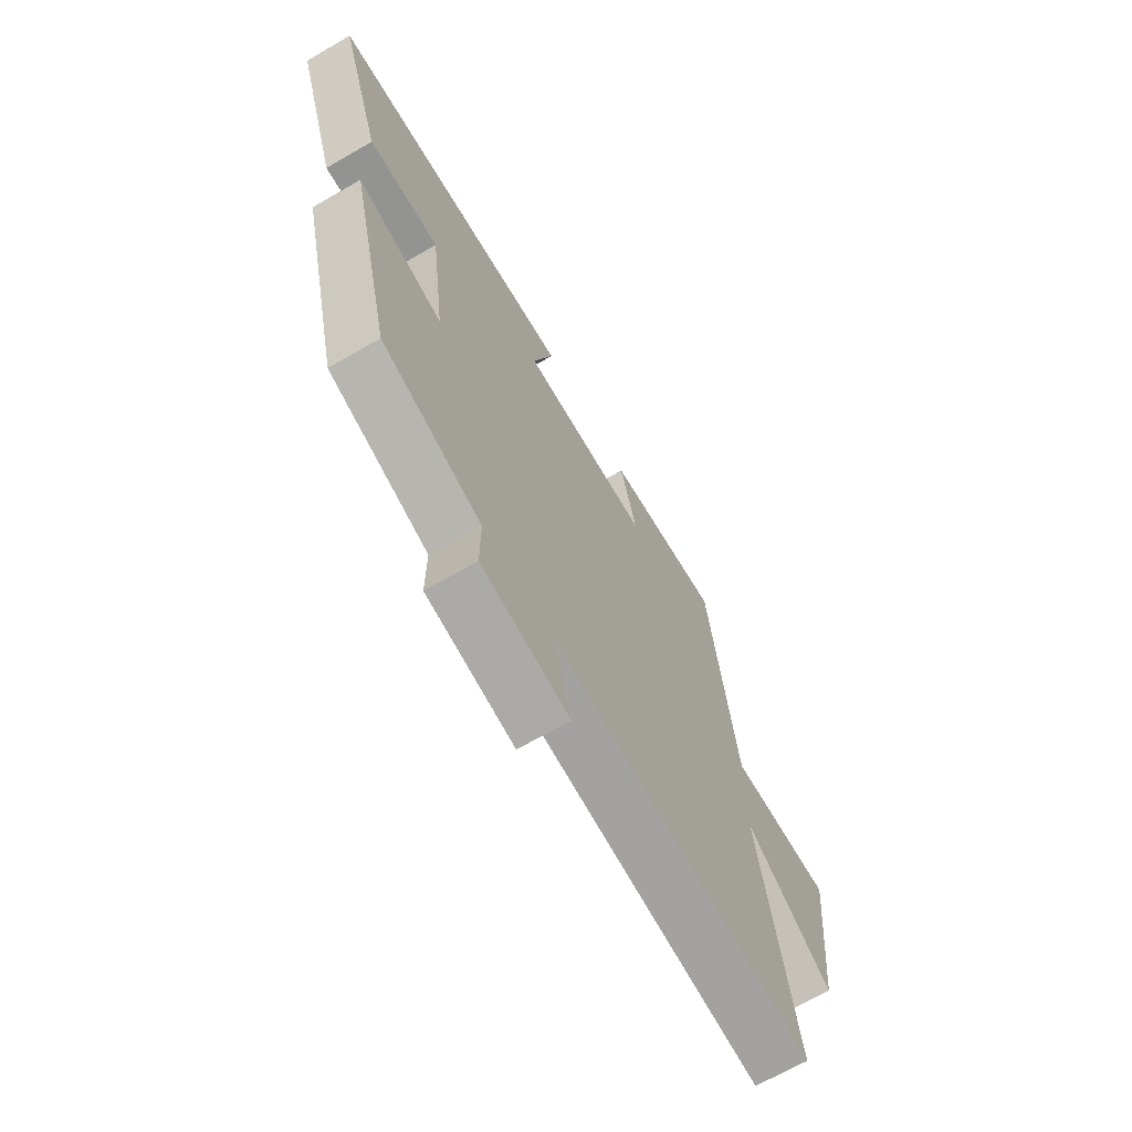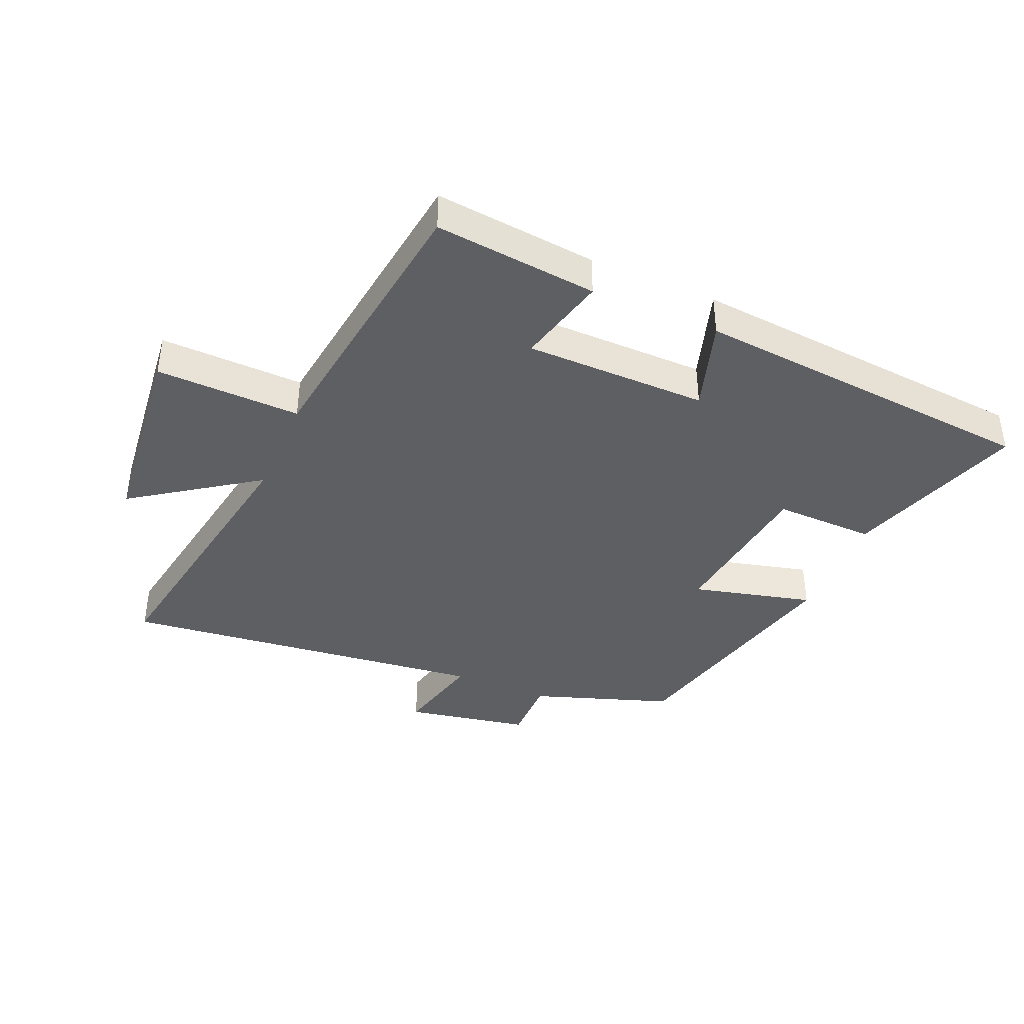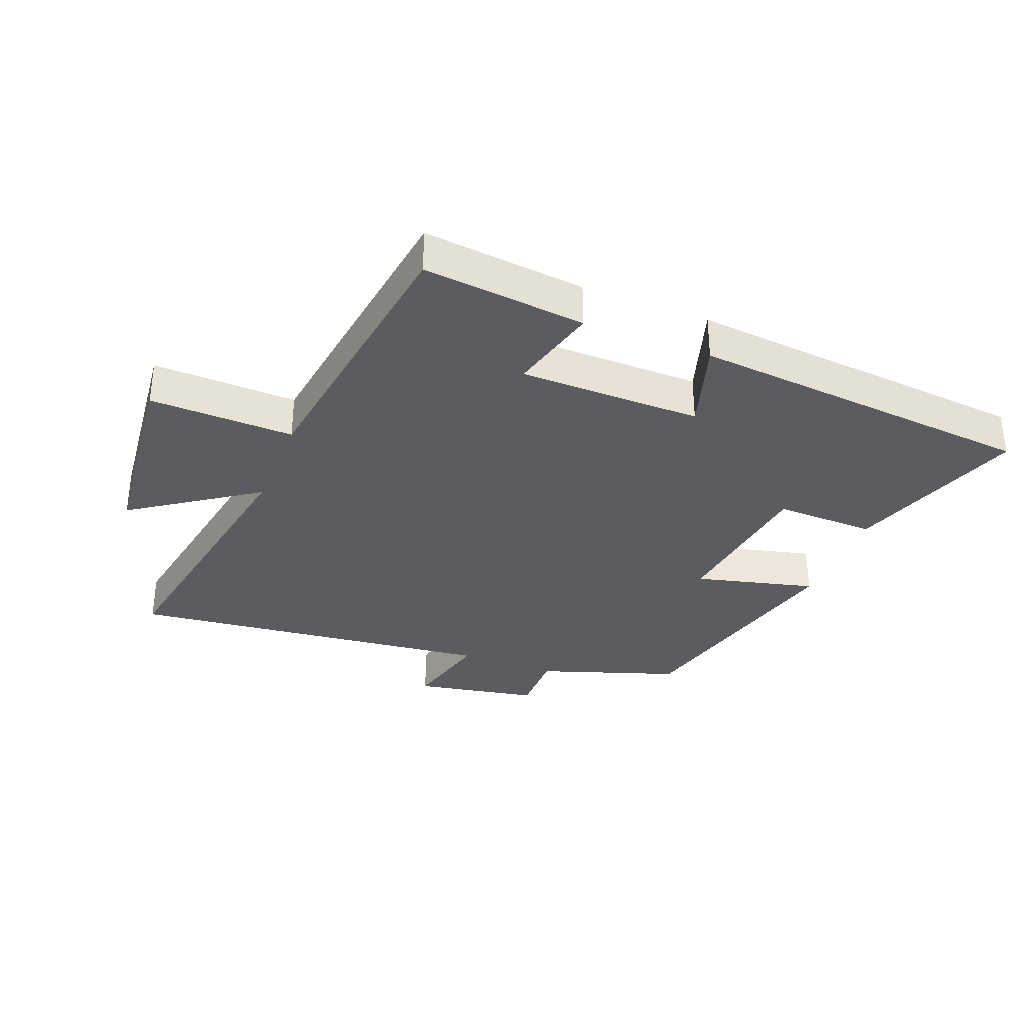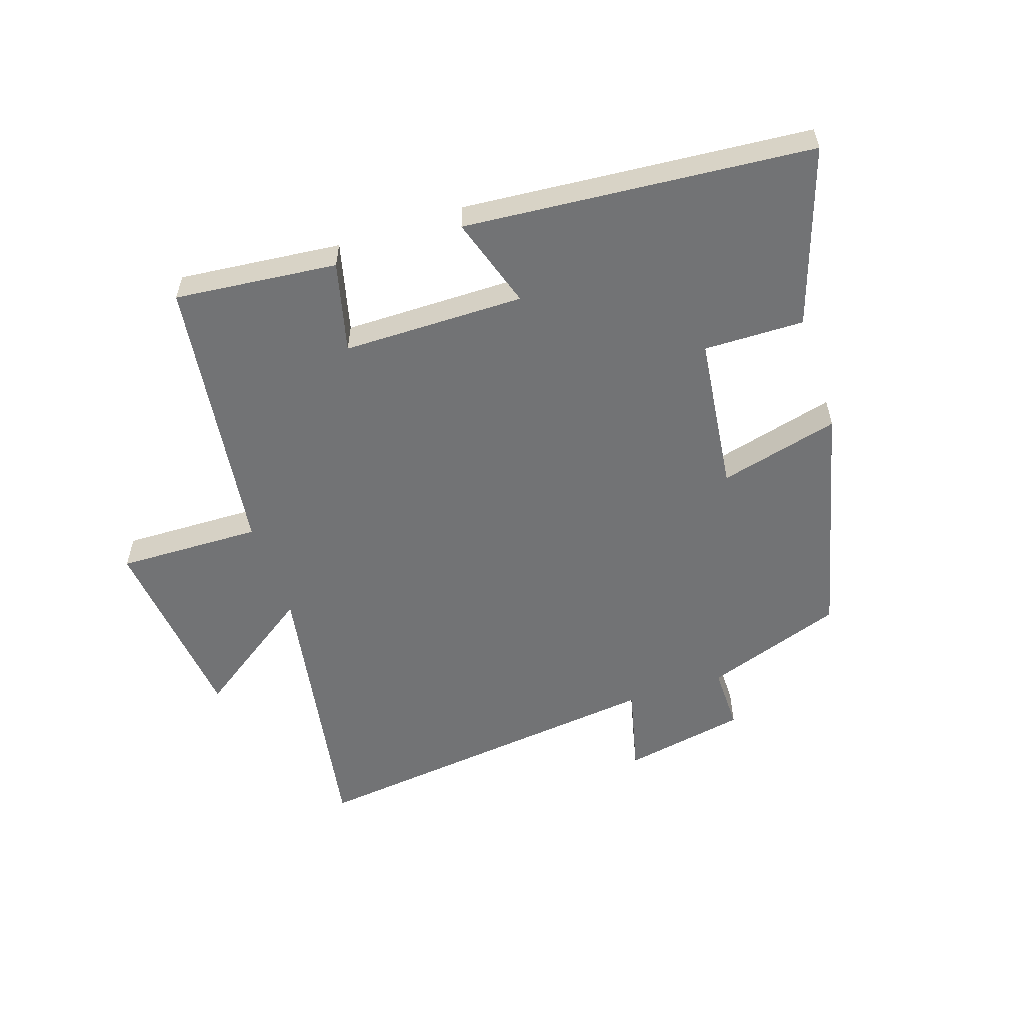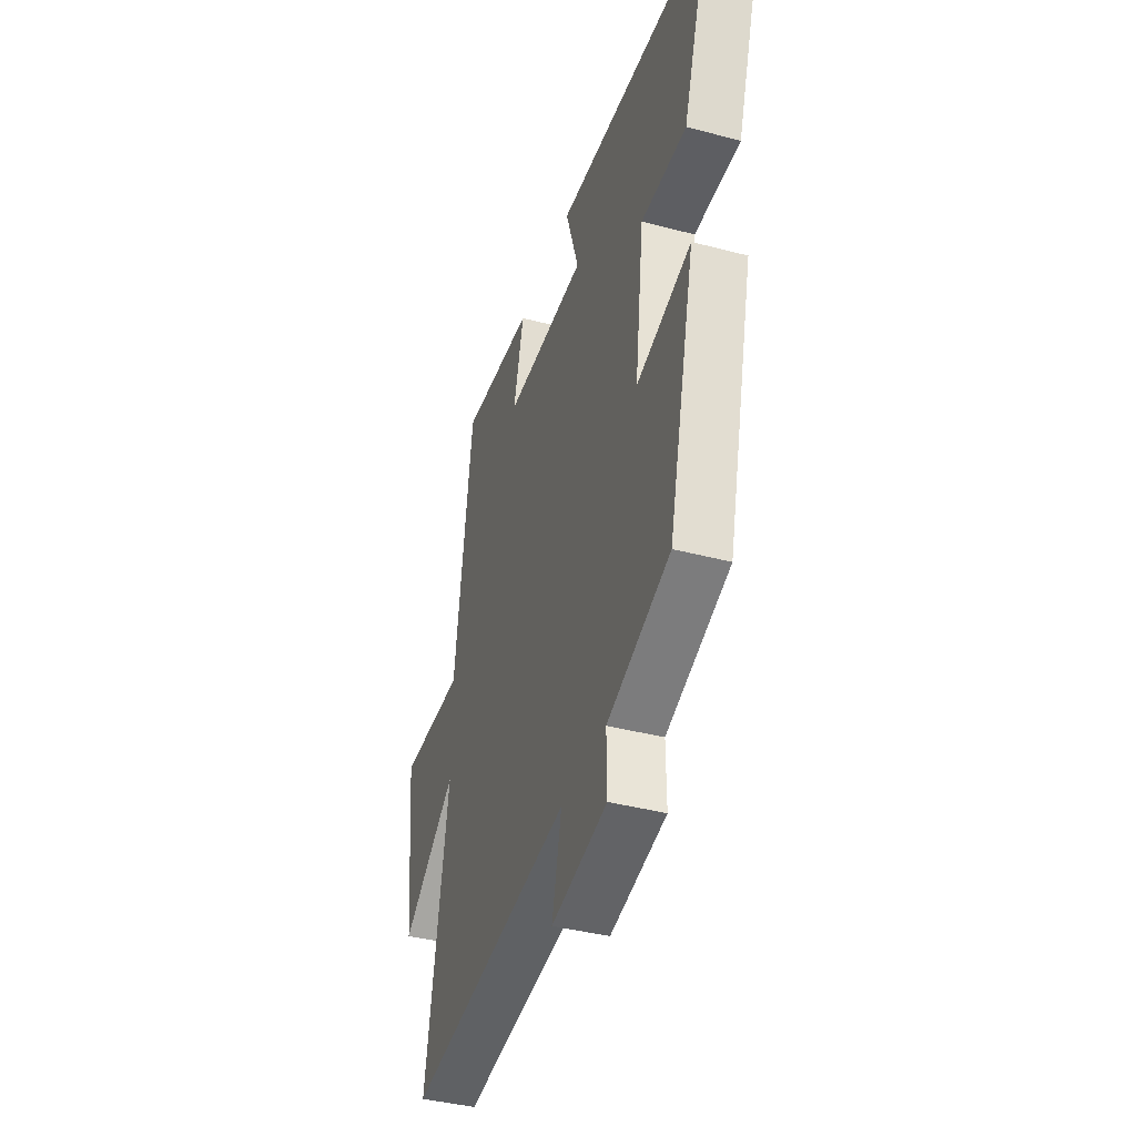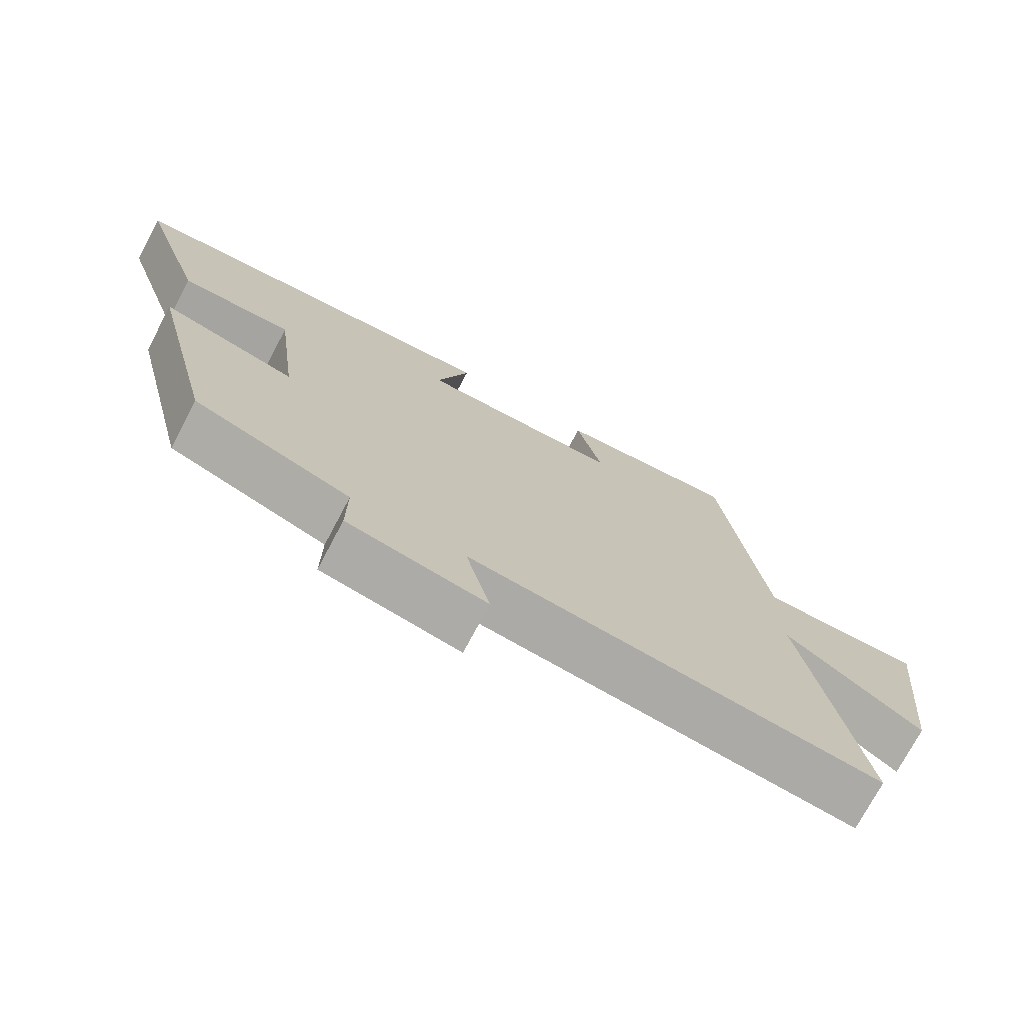
<metadata>
{"format":"obj","ext":"obj","renderer":"f3d","projection":"perspective","resolution":1024,"background":"white","views":[{"elev":-67.5,"azim":120.1,"up":"+Z"},{"elev":-40.4,"azim":-23.2,"up":"+Y"},{"elev":-33.8,"azim":-21.6,"up":"+Y"},{"elev":-55.8,"azim":18.5,"up":"+Y"},{"elev":-40.4,"azim":72.1,"up":"+Z"},{"elev":-73.9,"azim":152.1,"up":"+Z"}]}
</metadata>
<code>
v -0.438 0.07 0.527
v -0.175 0.07 0.5
v -0.212 0.07 0.353
v 0.082 0.07 0.351
v 0.035 0.07 0.5
v 0.596 0.07 0.452
v 0.5 0.07 0.166
v 0.338 0.07 0.169
v 0.306 0.07 -0.085
v 0.5 0.07 -0.036
v 0.404 0.07 -0.423
v 0.179 0.07 -0.5
v 0.18 0.07 -0.605
v -0.02 0.07 -0.643
v 0.015 0.07 -0.5
v -0.58 0.07 -0.569
v -0.5 0.07 -0.108
v -0.699 0.07 -0.246
v -0.733 0.07 0.074
v -0.5 0.07 0.068
v -0.438 0 0.527
v -0.175 0 0.5
v -0.212 0 0.353
v 0.082 0 0.351
v 0.035 0 0.5
v 0.596 0 0.452
v 0.5 0 0.166
v 0.338 0 0.169
v 0.306 0 -0.085
v 0.5 0 -0.036
v 0.404 0 -0.423
v 0.179 0 -0.5
v 0.18 0 -0.605
v -0.02 0 -0.643
v 0.015 0 -0.5
v -0.58 0 -0.569
v -0.5 0 -0.108
v -0.699 0 -0.246
v -0.733 0 0.074
v -0.5 0 0.068
f 17 18 19 20
f 17 20 1 2
f 15 16 17
f 12 13 14 15
f 9 10 11 12
f 8 9 12 15
f 5 6 7 8
f 4 5 8
f 3 4 8 15
f 17 2 3
f 3 15 17
f 40 39 38 37
f 22 21 40 37
f 37 36 35
f 35 34 33 32
f 32 31 30 29
f 35 32 29 28
f 28 27 26 25
f 28 25 24
f 35 28 24 23
f 23 22 37
f 37 35 23
f 1 21 22 2
f 2 22 23 3
f 3 23 24 4
f 4 24 25 5
f 5 25 26 6
f 6 26 27 7
f 7 27 28 8
f 8 28 29 9
f 9 29 30 10
f 10 30 31 11
f 11 31 32 12
f 12 32 33 13
f 13 33 34 14
f 14 34 35 15
f 15 35 36 16
f 16 36 37 17
f 17 37 38 18
f 18 38 39 19
f 19 39 40 20
f 20 40 21 1

</code>
